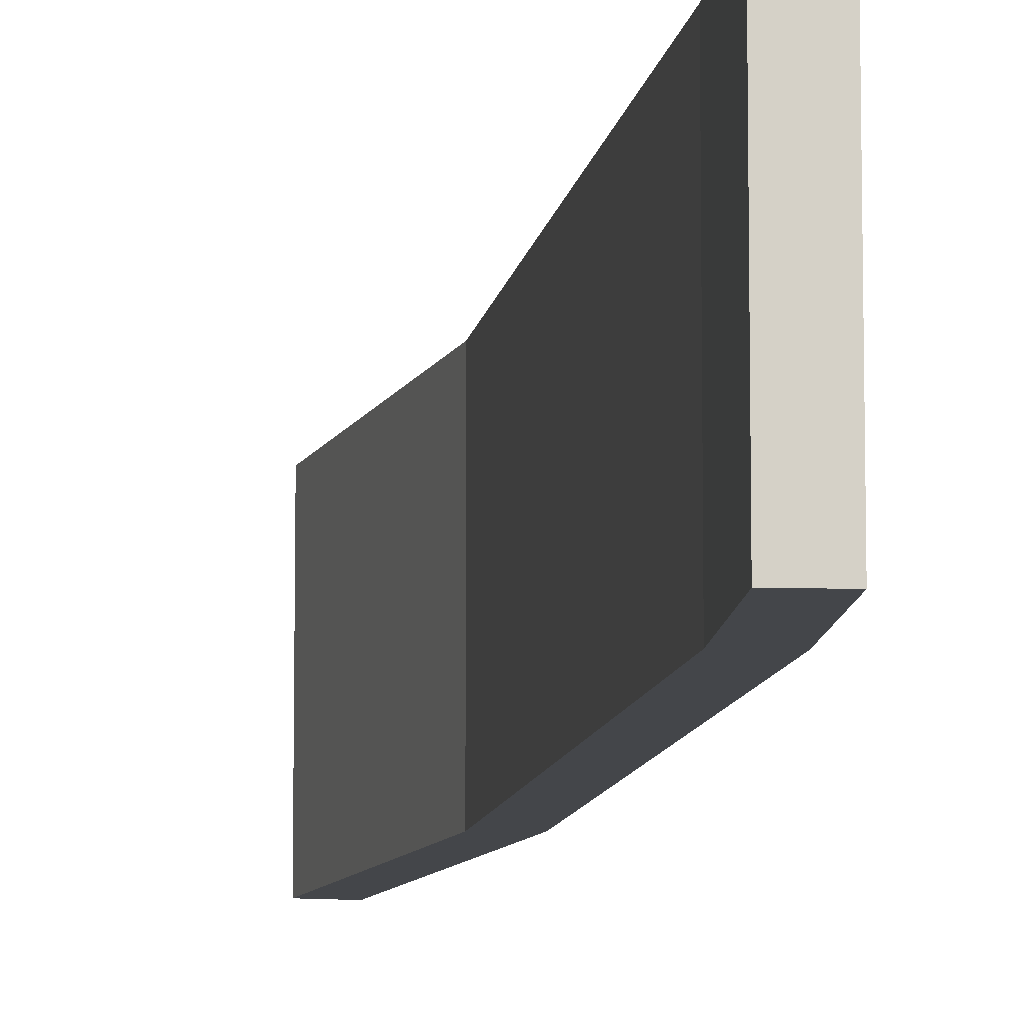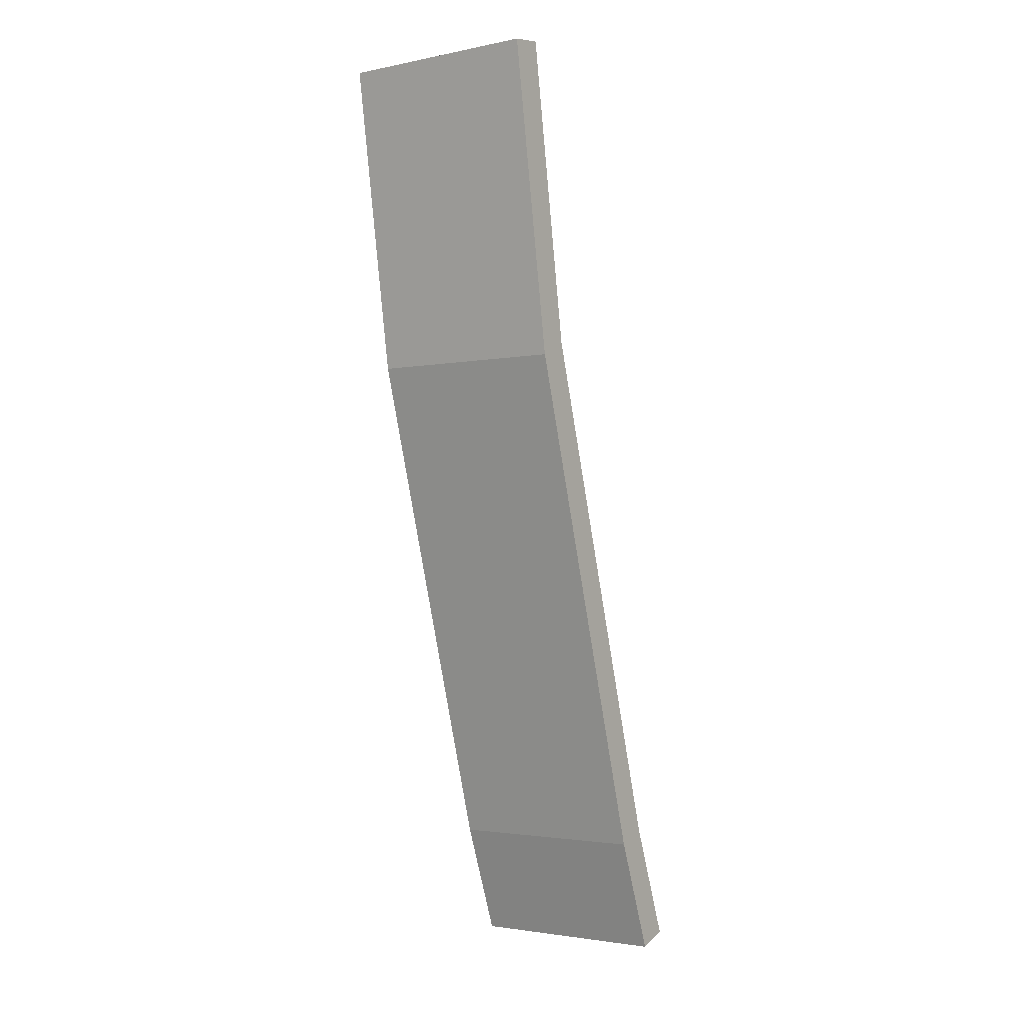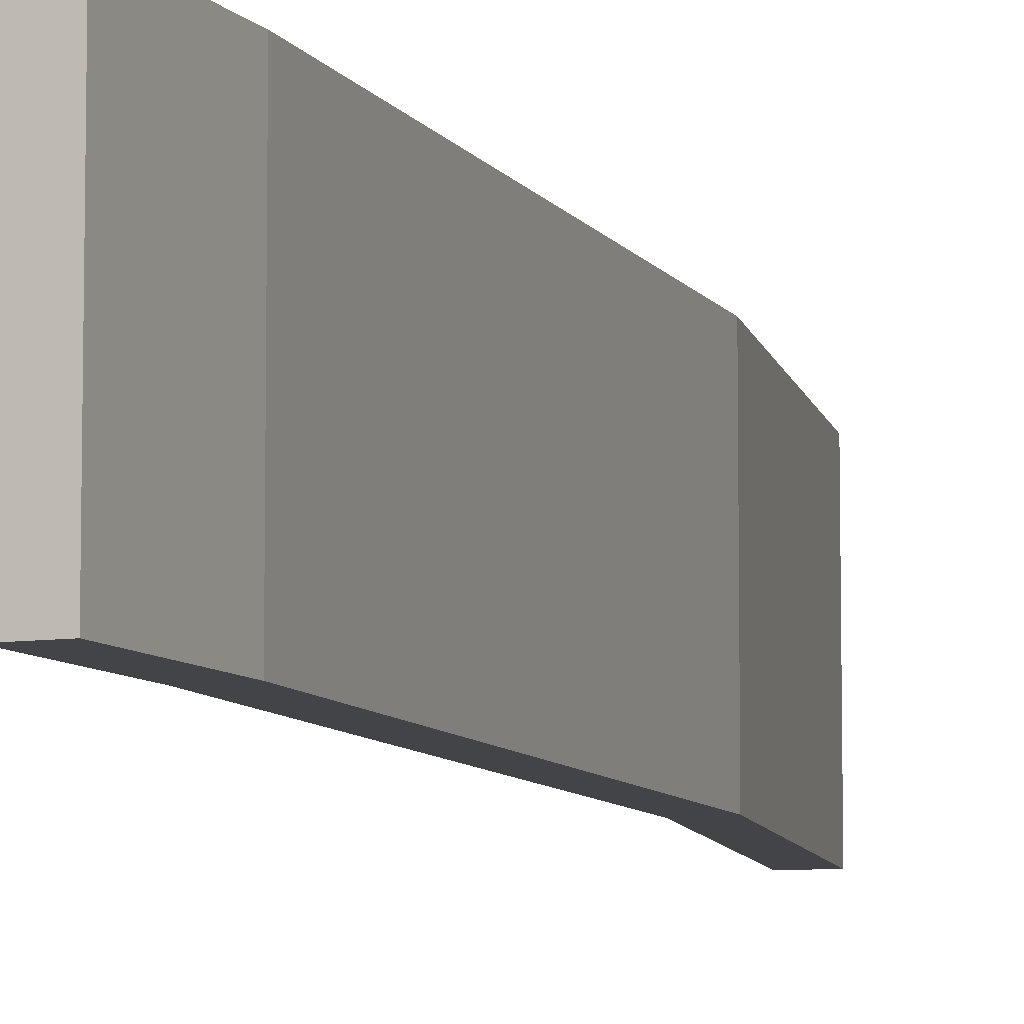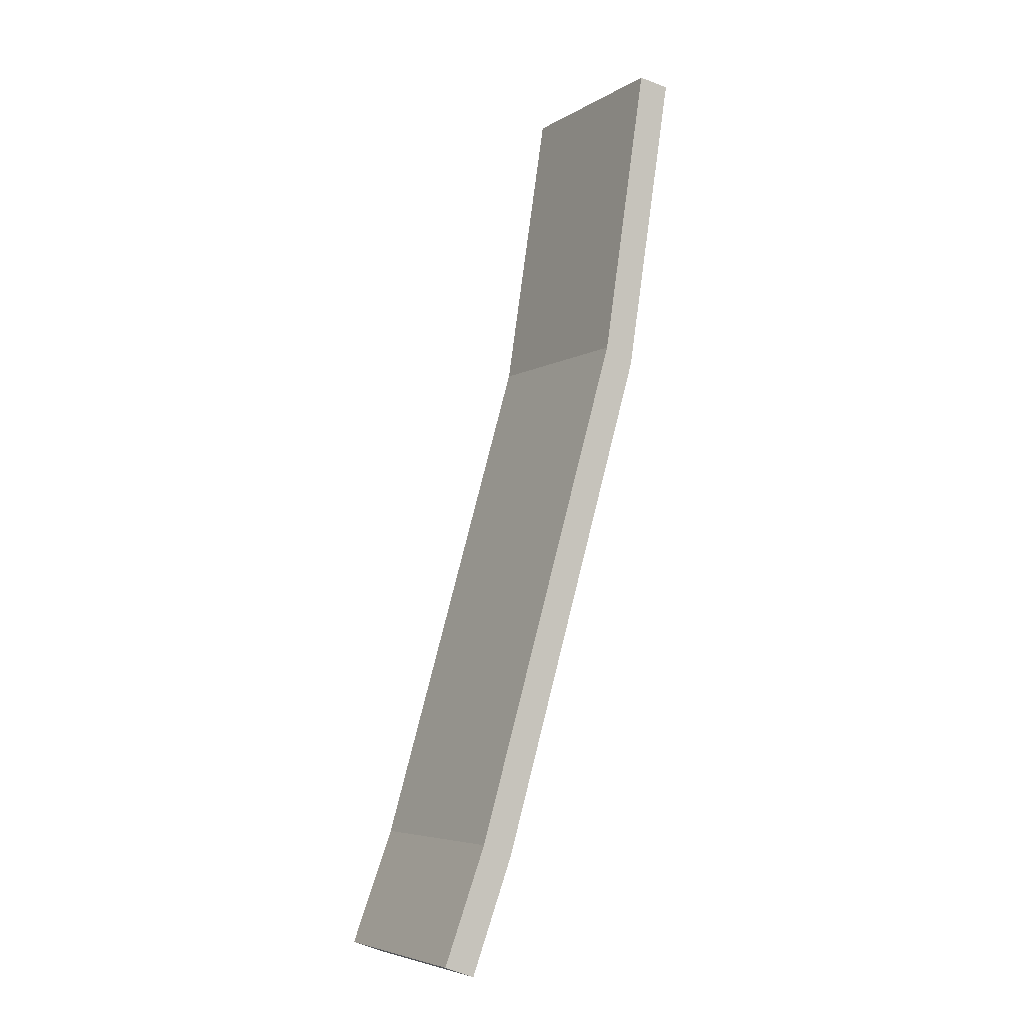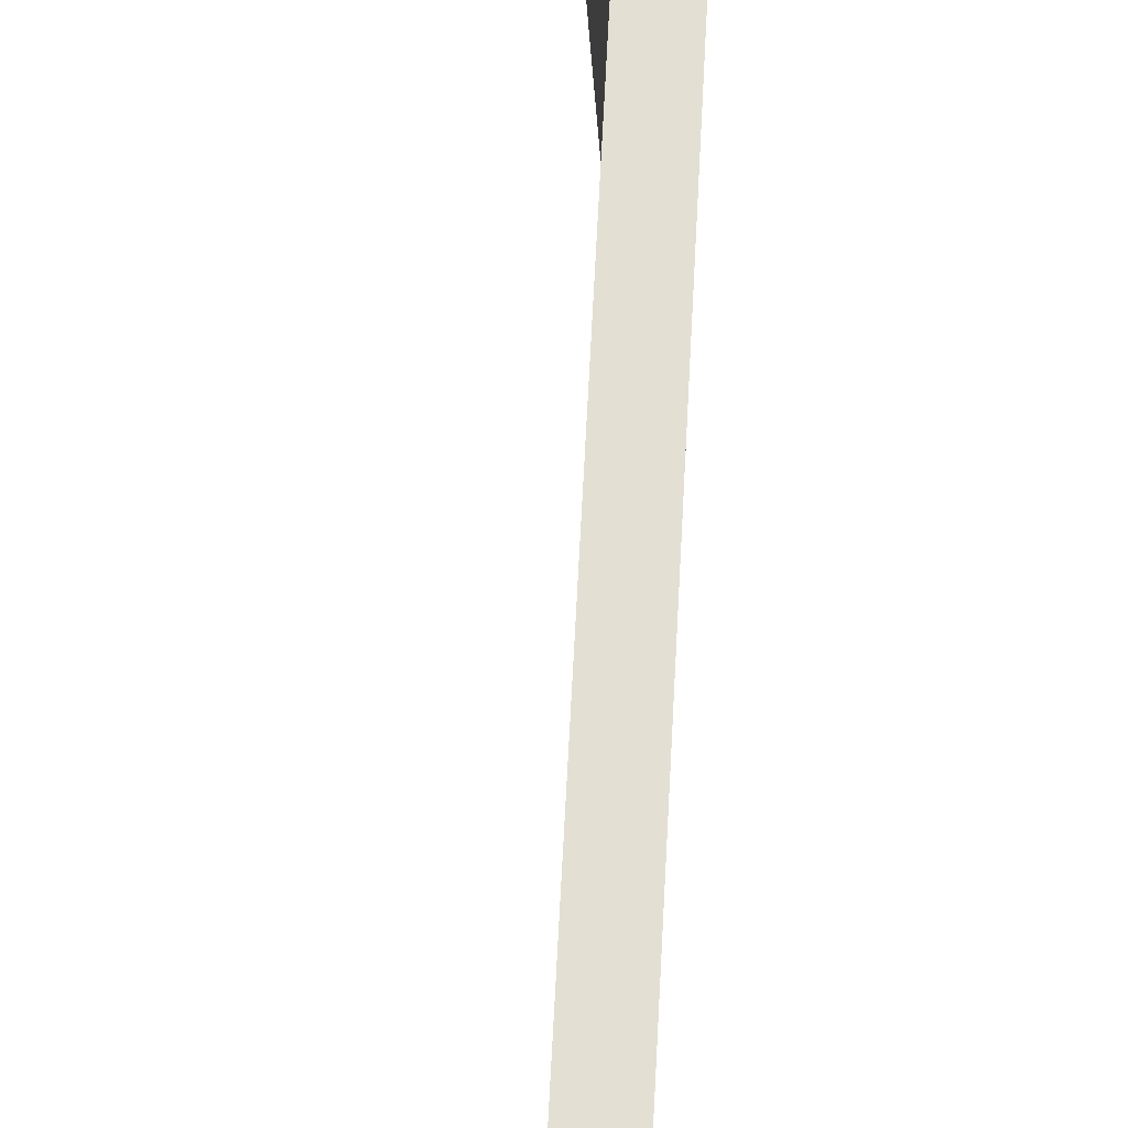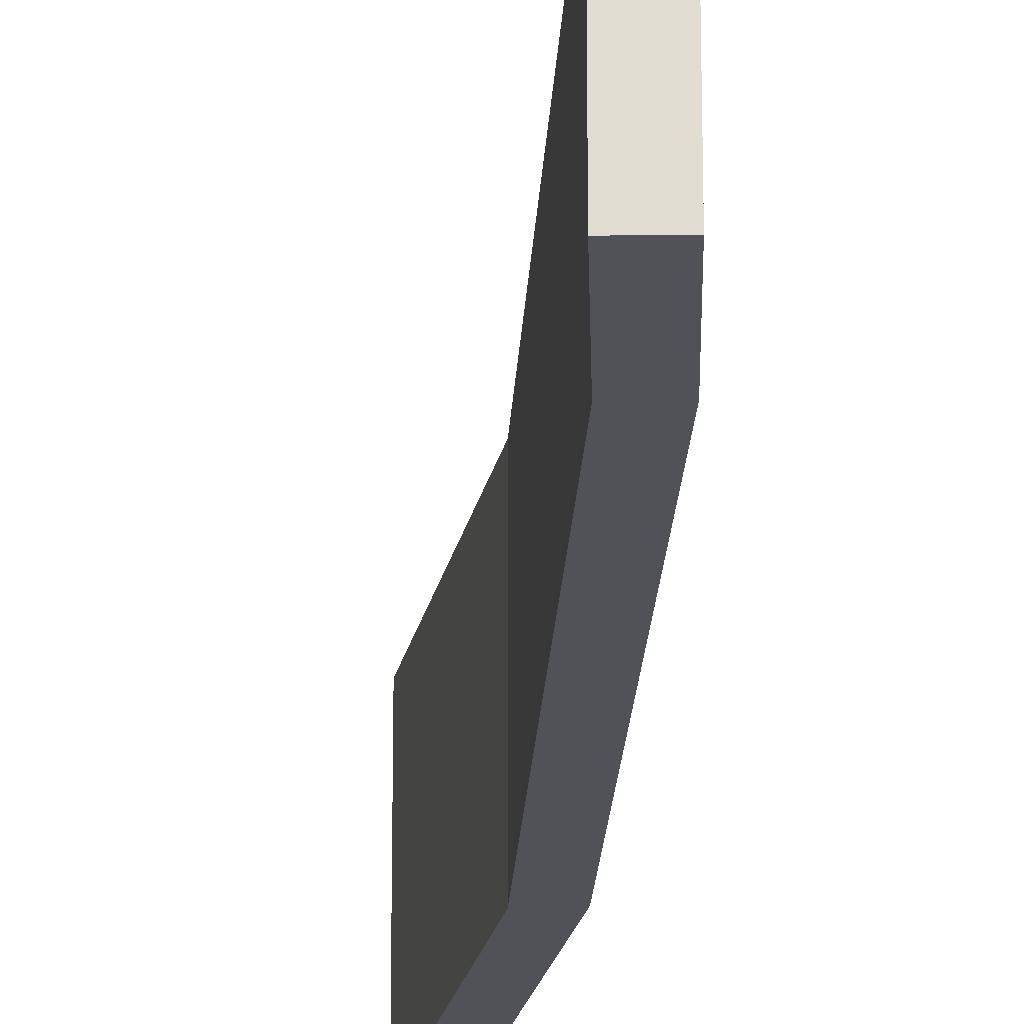
<metadata>
{"format":"obj","ext":"obj","renderer":"f3d","projection":"perspective","resolution":1024,"background":"white","views":[{"elev":-9.7,"azim":155.4,"up":"+Y"},{"elev":-2.5,"azim":-54.4,"up":"+Z"},{"elev":-8.1,"azim":-177.6,"up":"+Y"},{"elev":-5.6,"azim":149.6,"up":"+Z"},{"elev":67.1,"azim":166.8,"up":"+Y"},{"elev":-21.4,"azim":161.0,"up":"+Y"}]}
</metadata>
<code>
v  1.644 10.38 0.253
v  2.459 10.38 -15.71
v  0 10.38 6.353e-16
v  3.982 10.38 -14.97
v  11.48 10.38 -40.84
v  9.933 10.38 -41.44
v  13.64 10.38 -46.66
v  12.08 10.38 -47.23
v  12.33 10.38 -47.14
v  13.64 2.857e-15 -46.66
v  12.08 2.892e-15 -47.23
v  12.33 2.886e-15 -47.14
v  9.933 2.537e-15 -41.44
v  2.459 9.619e-16 -15.71
v  0 0 0
v  1.644 -1.549e-17 0.253
v  11.48 2.5e-15 -40.84
v  3.982 9.166e-16 -14.97
g defaultobject
f 1 2 3
f 2 1 4
f 2 4 5
f 2 5 6
f 6 5 7
f 6 7 8
f 8 7 9
f 10 9 7
f 9 10 8
f 8 10 11
f 11 10 12
f 11 6 8
f 6 11 13
f 13 2 6
f 2 13 14
f 14 3 2
f 3 14 15
f 15 1 3
f 1 15 16
f 17 7 5
f 7 17 10
f 16 4 1
f 4 16 18
f 18 5 4
f 5 18 17
f 14 16 15
f 16 14 18
f 18 14 17
f 17 14 13
f 17 13 10
f 10 13 11
f 10 11 12

</code>
